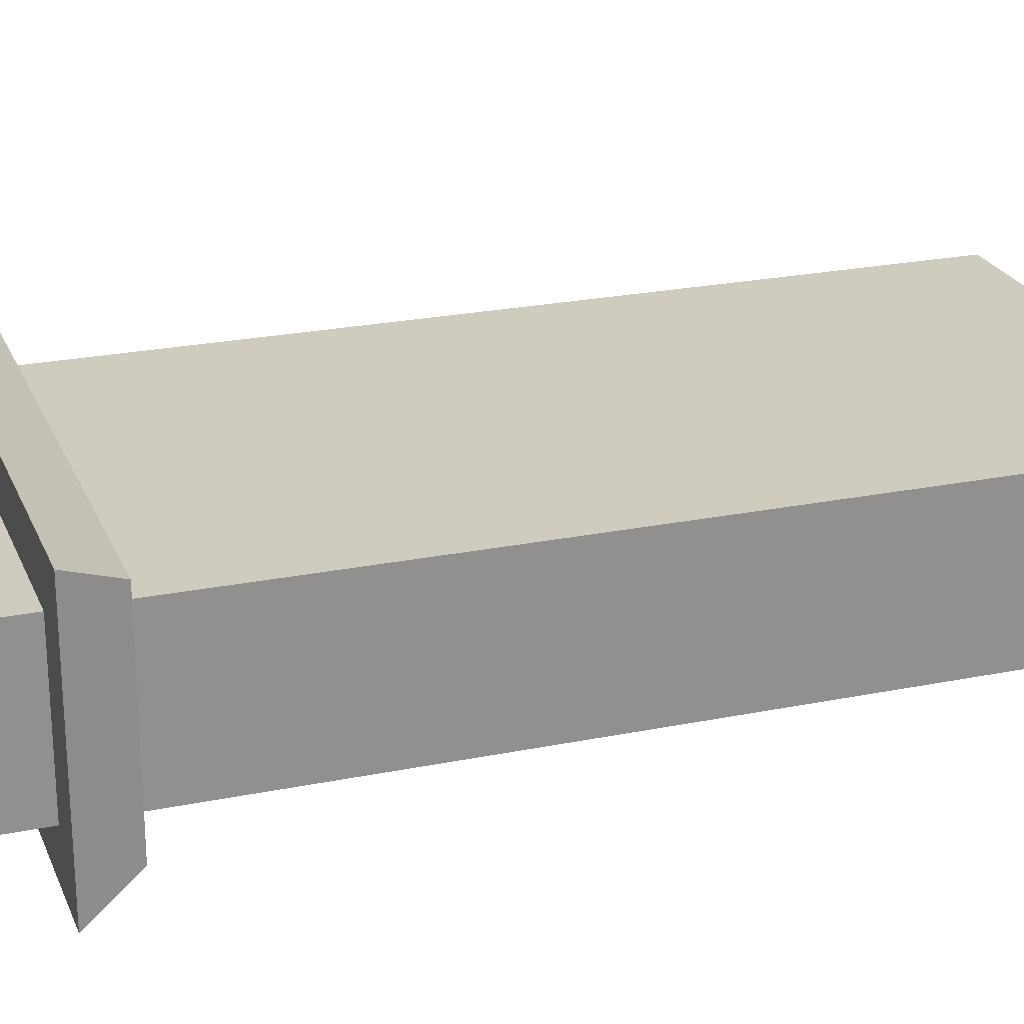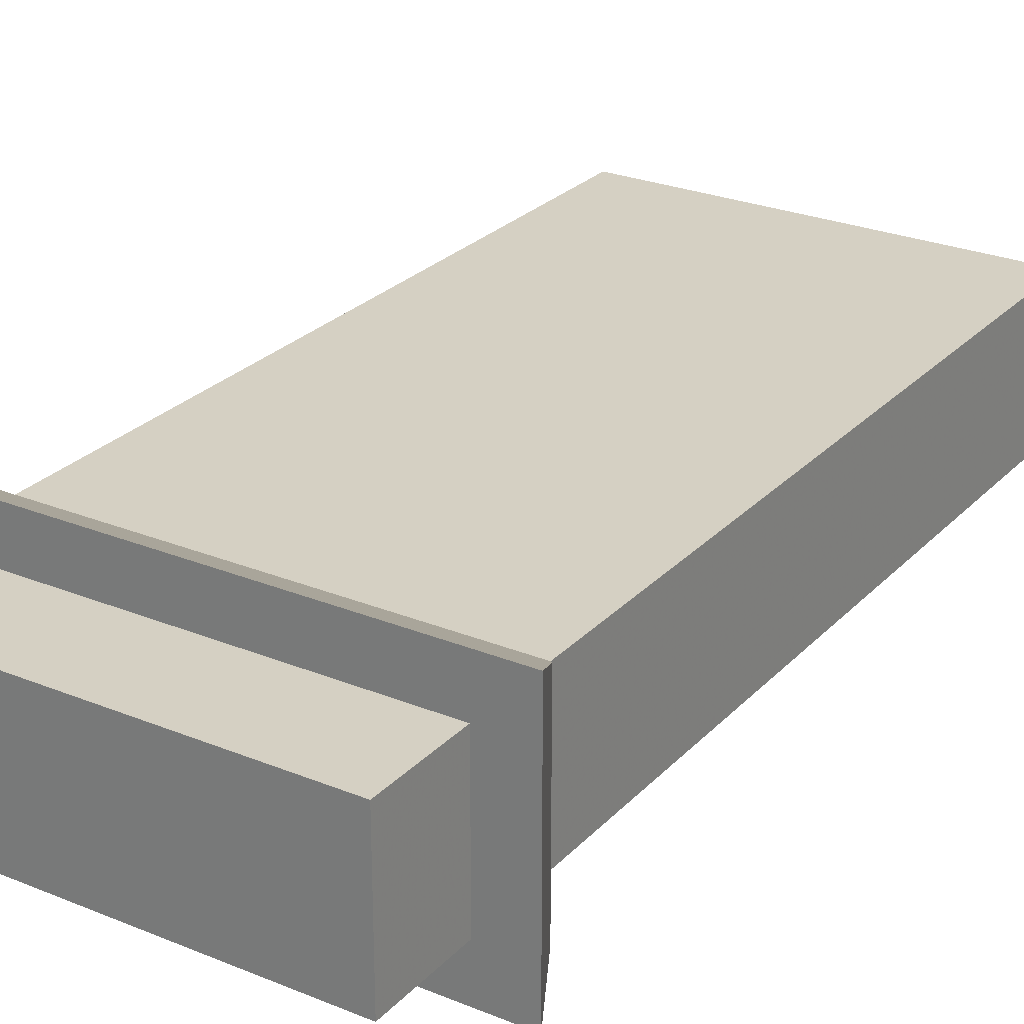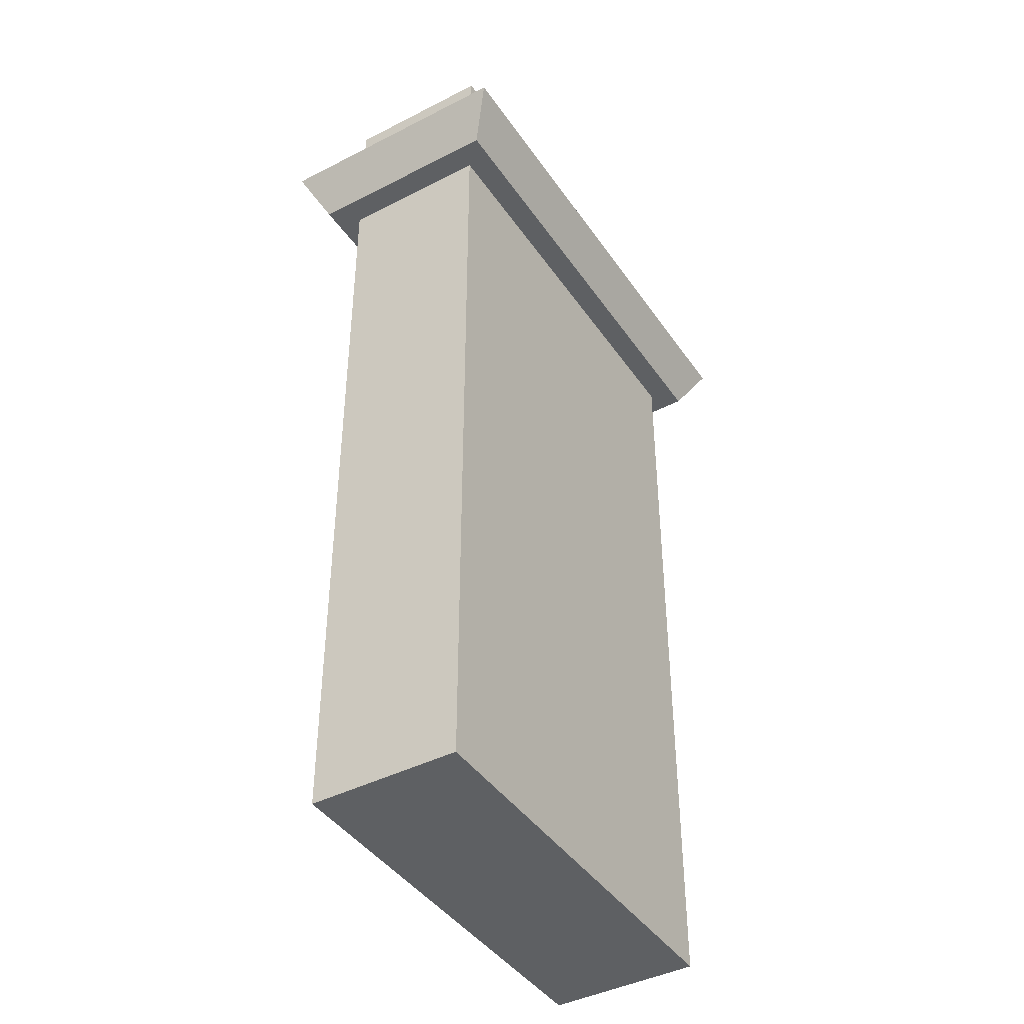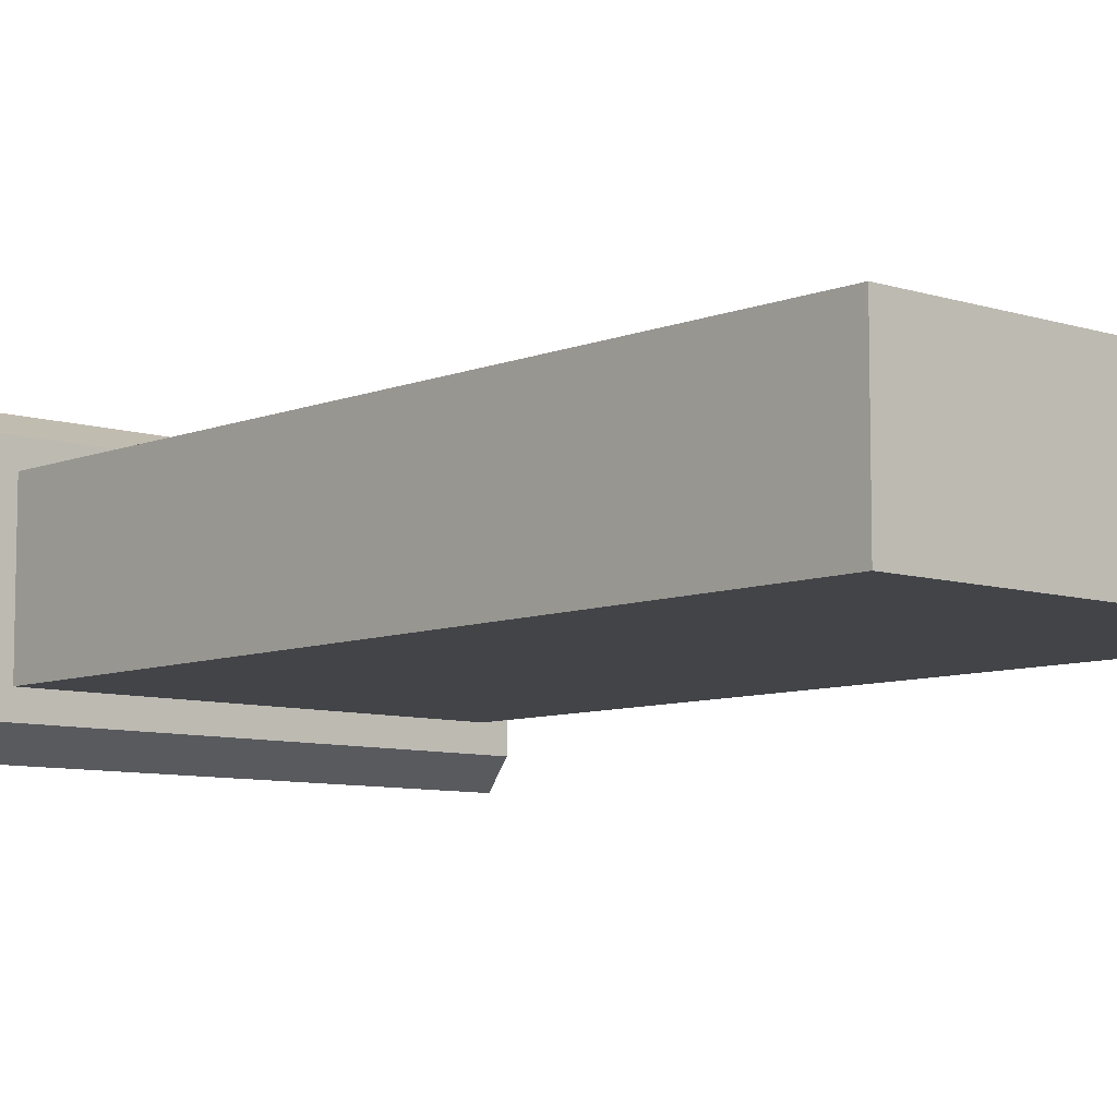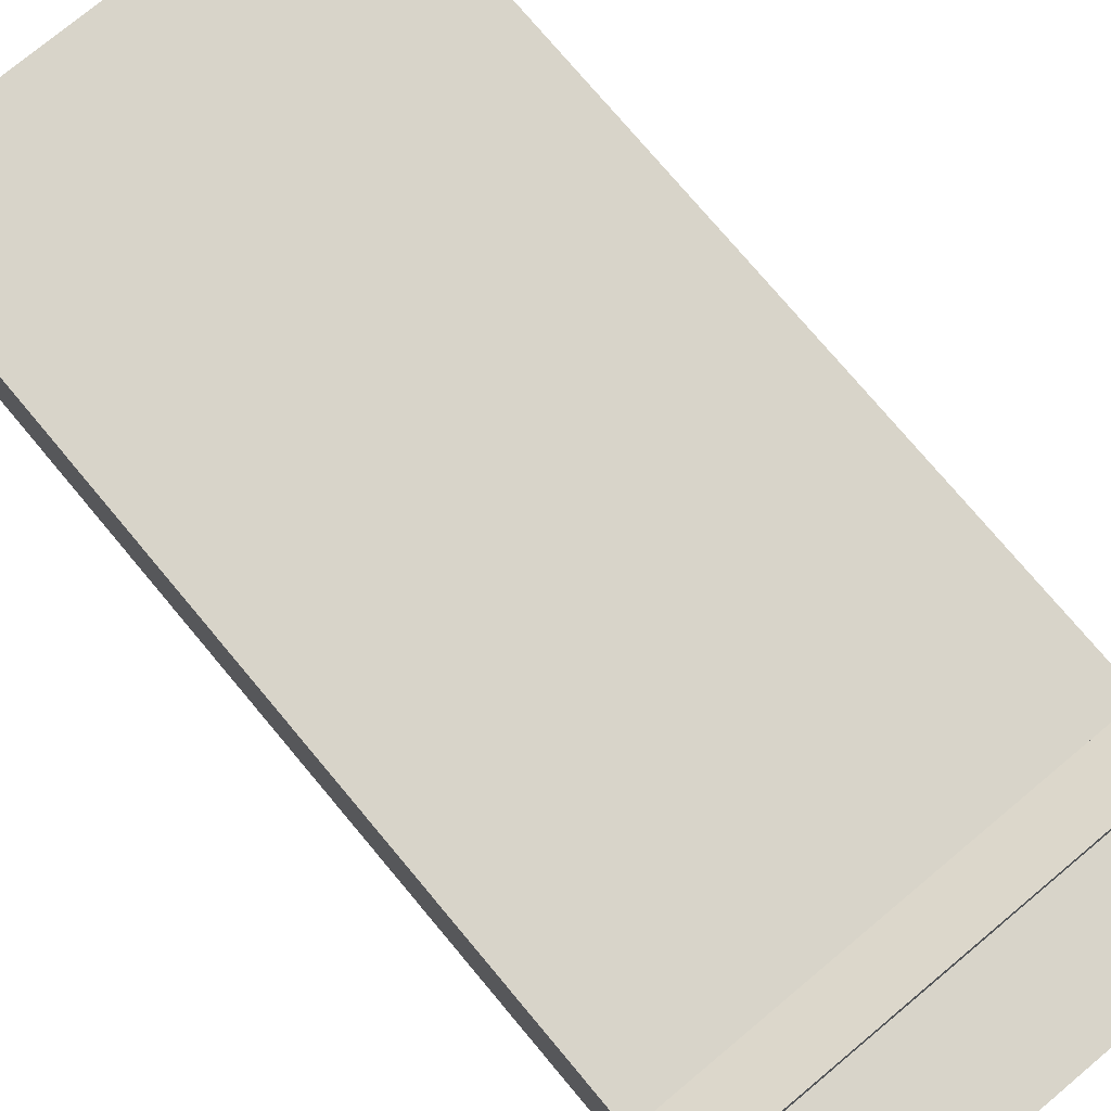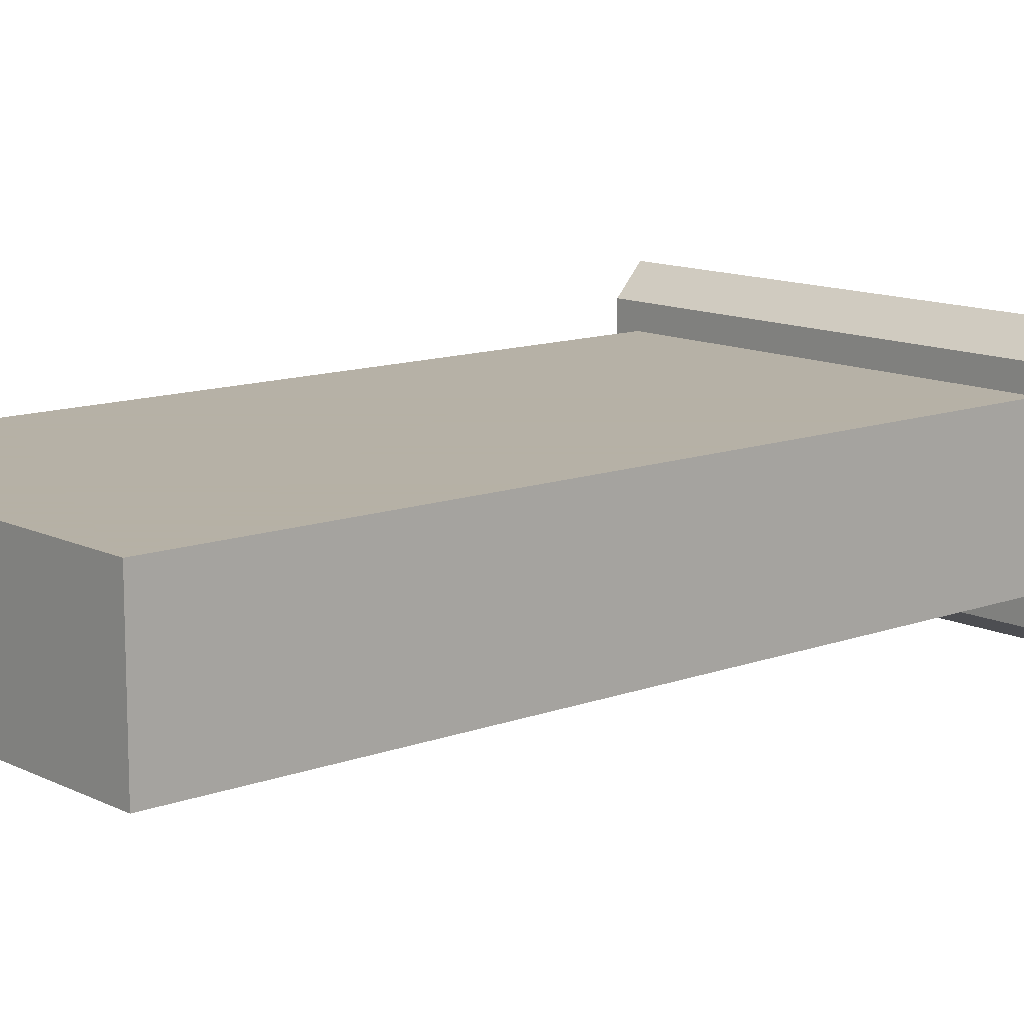
<metadata>
{"format":"obj","ext":"obj","renderer":"f3d","projection":"perspective","resolution":1024,"background":"white","views":[{"elev":23.7,"azim":-108.8,"up":"+Z"},{"elev":26.2,"azim":-147.2,"up":"+Z"},{"elev":-42.3,"azim":121.6,"up":"+Y"},{"elev":-7.9,"azim":-41.9,"up":"+Z"},{"elev":75.4,"azim":140.1,"up":"+Z"},{"elev":12.1,"azim":48.9,"up":"+Z"}]}
</metadata>
<code>
o Сhimney_Cube.012
v -0.5 0 0.1875
v -0.5 2 0.1875
v -0.5 0 -0.1875
v -0.5 2 -0.1875
v 0.5625 0 0.1875
v 0.5625 2 0.1875
v 0.5625 0 -0.1875
v 0.5625 2 -0.1875
v -0.5625 2 0.25
v -0.5625 2 -0.25
v 0.625 2 0.25
v 0.625 2 -0.25
v -0.625 2.125 0.3125
v -0.625 2.125 -0.3125
v 0.6875 2.125 0.3125
v 0.6875 2.125 -0.3125
v -0.5 2.125 0.1875
v -0.5 2.125 -0.1875
v 0.5625 2.125 0.1875
v 0.5625 2.125 -0.1875
v -0.5 2.375 0.1875
v -0.5 2.375 -0.1875
v 0.5625 2.375 0.1875
v 0.5625 2.375 -0.1875
f 1 2 4 3
f 3 4 8 7
f 7 8 6 5
f 5 6 2 1
f 3 7 5 1
f 6 8 12 11
f 9 11 15 13
f 4 2 9 10
f 2 6 11 9
f 8 4 10 12
f 15 16 20 19
f 12 10 14 16
f 11 12 16 15
f 10 9 13 14
f 19 20 24 23
f 14 13 17 18
f 13 15 19 17
f 16 14 18 20
f 24 22 21 23
f 18 17 21 22
f 17 19 23 21
f 20 18 22 24

</code>
